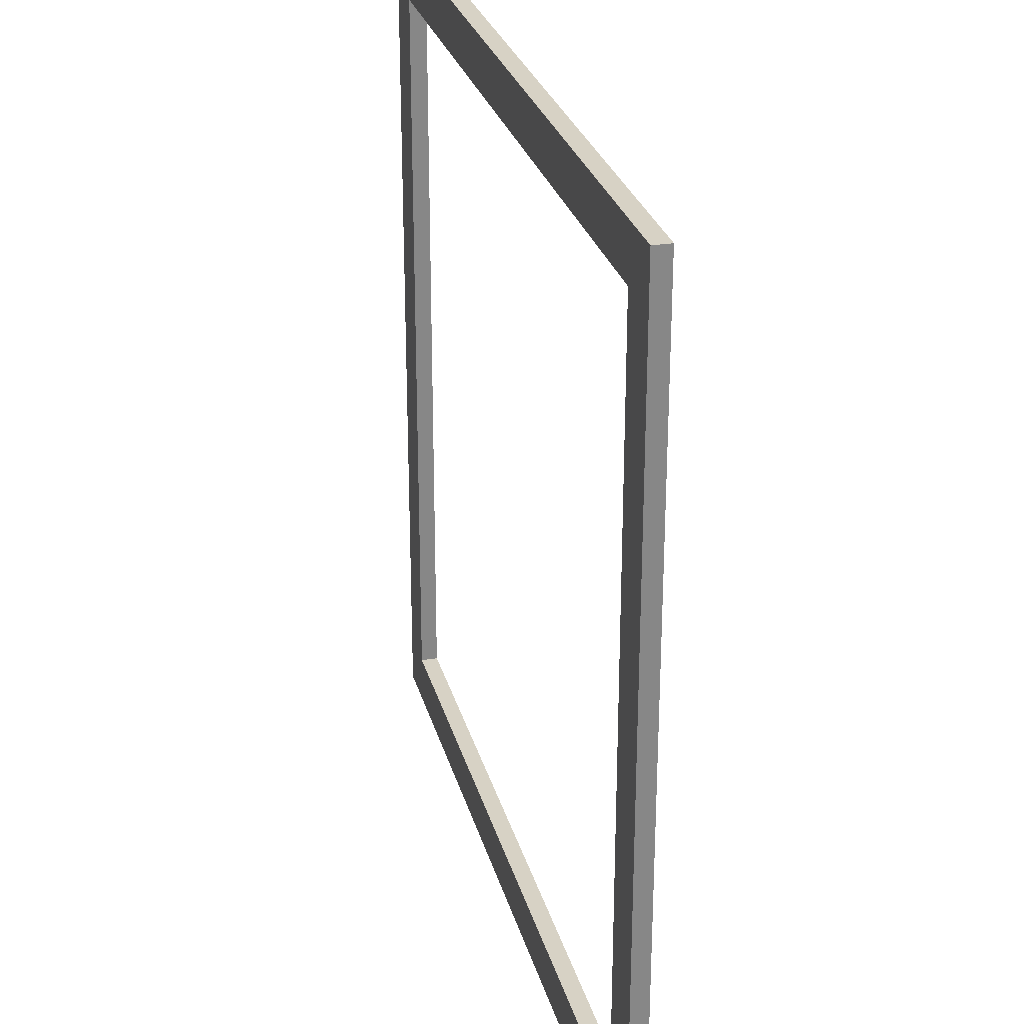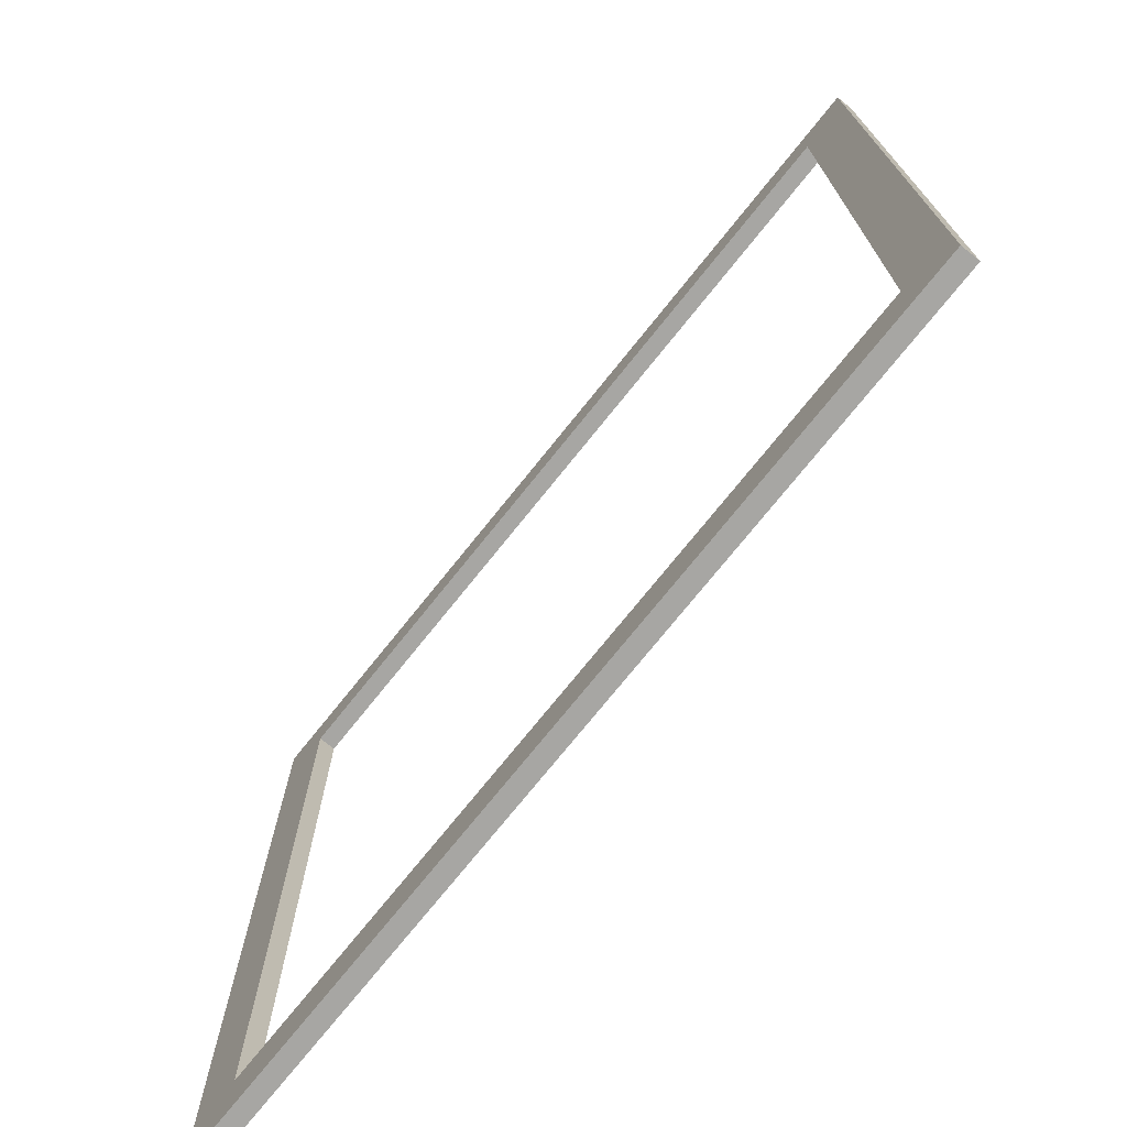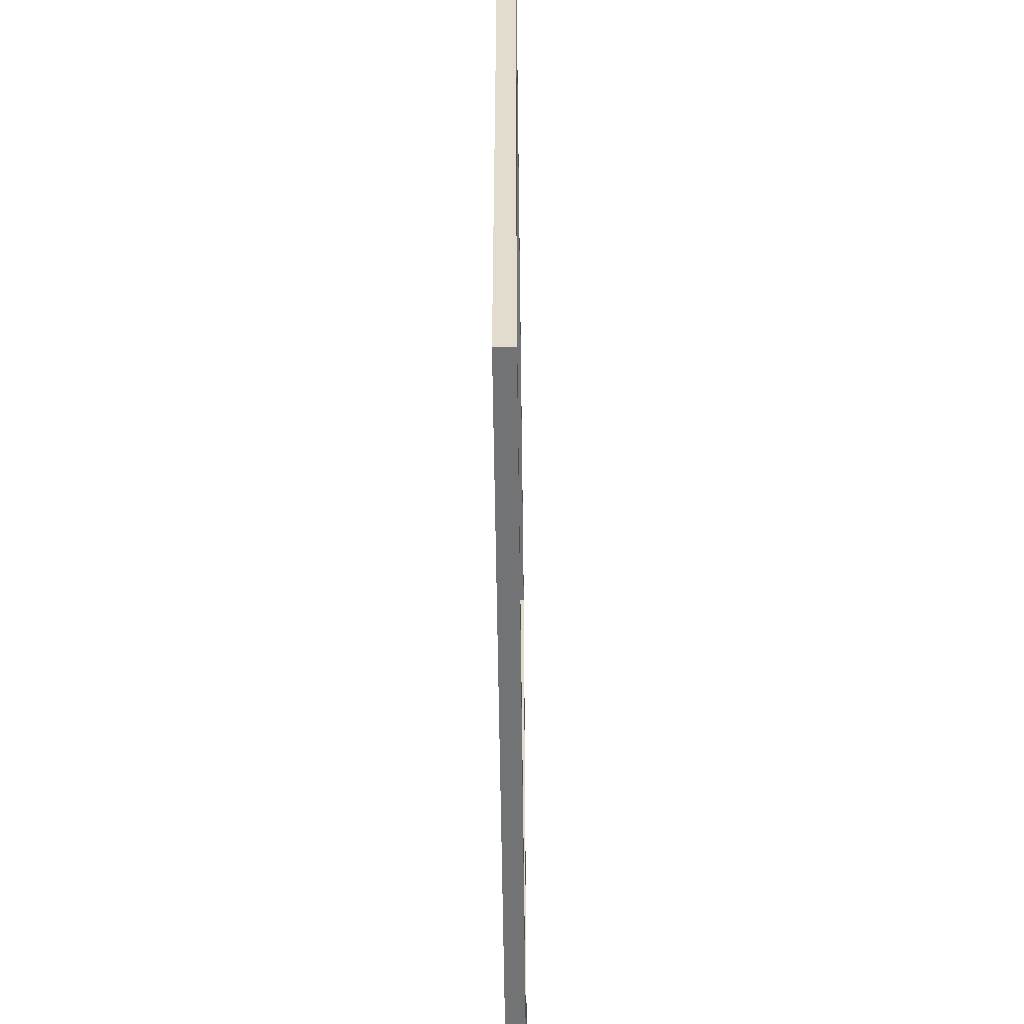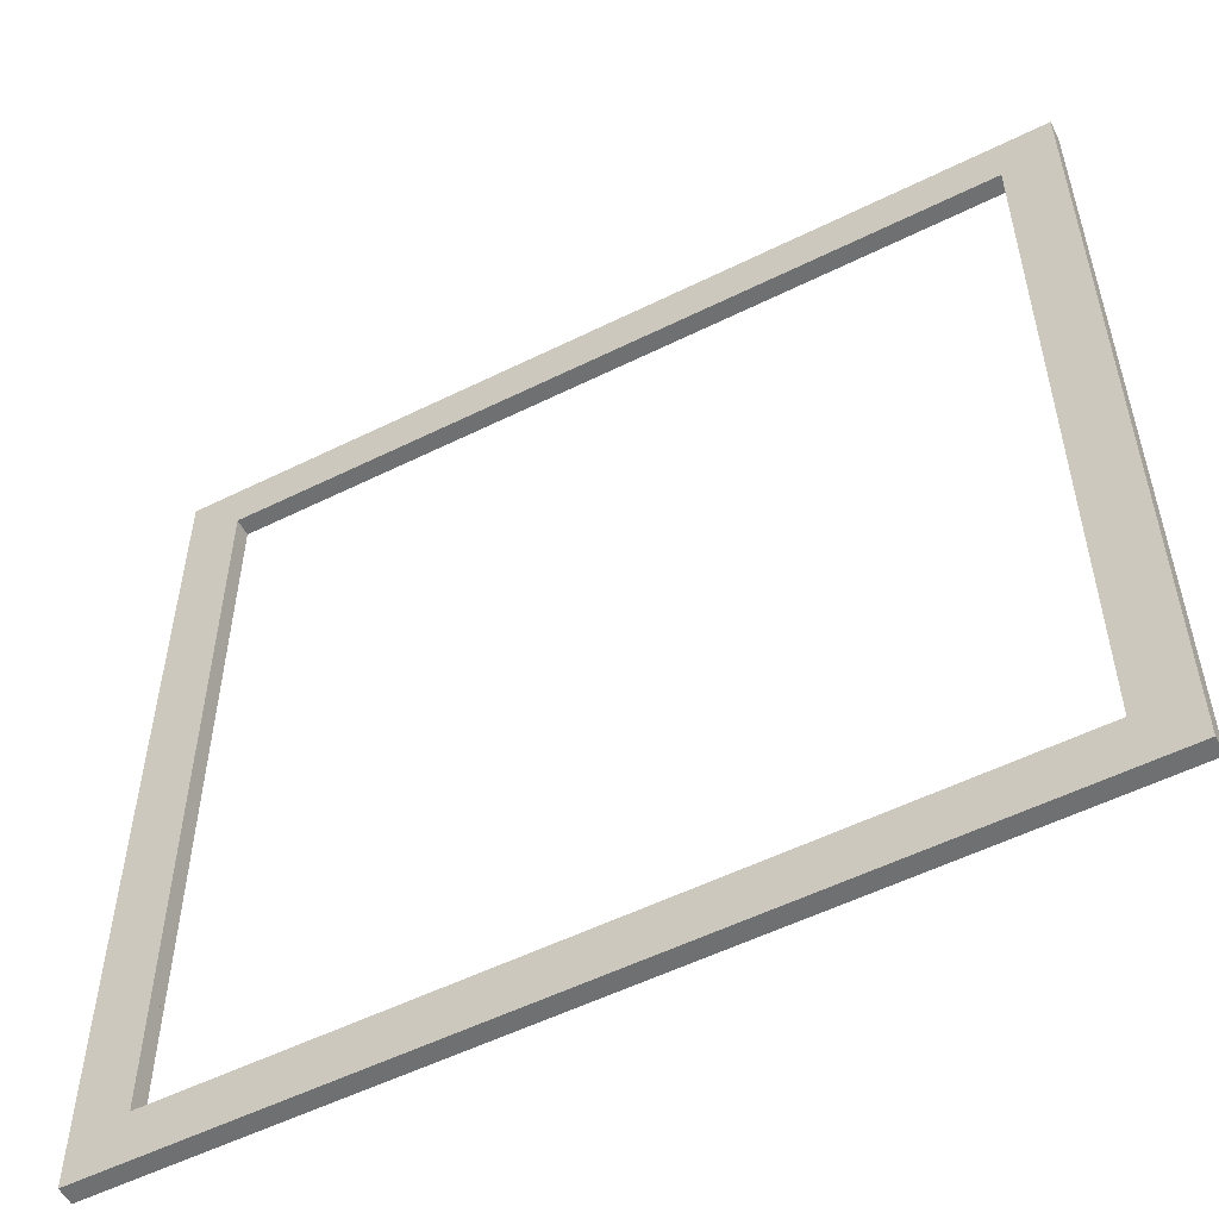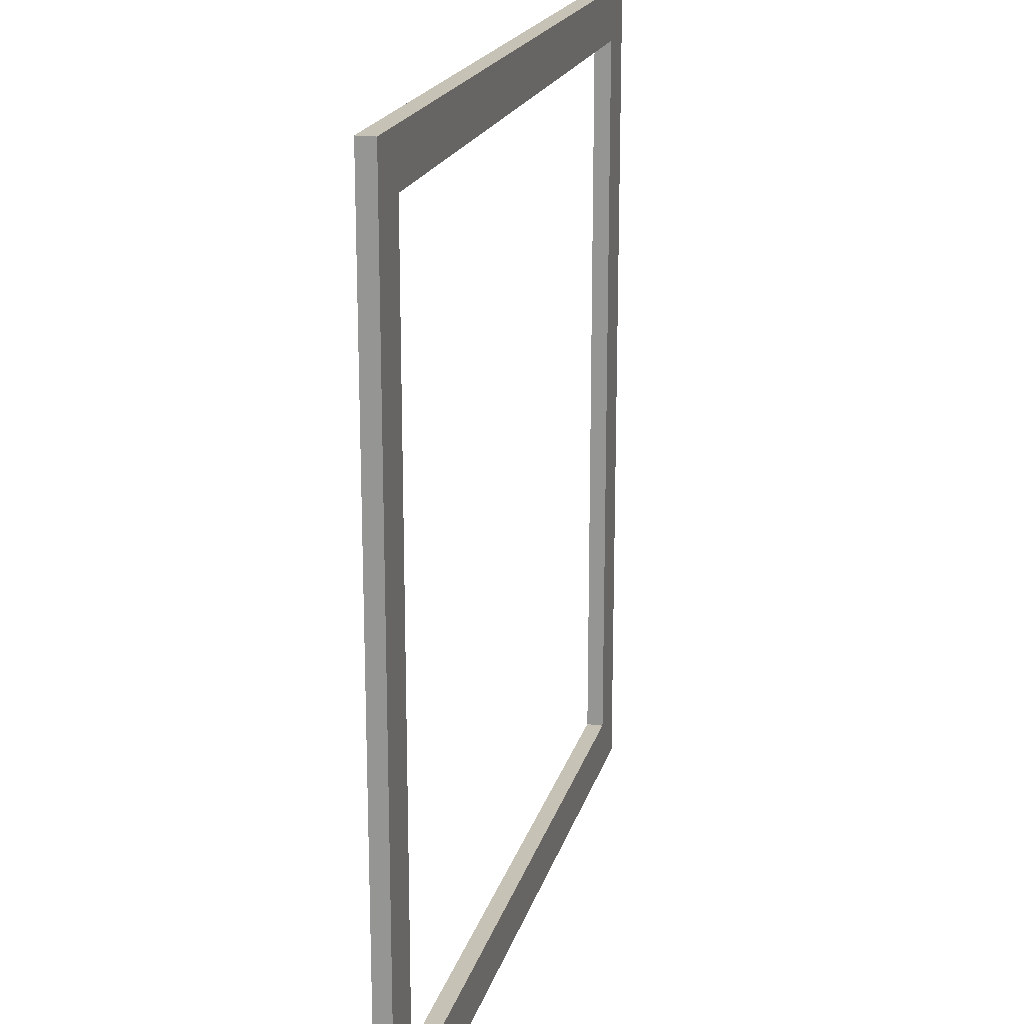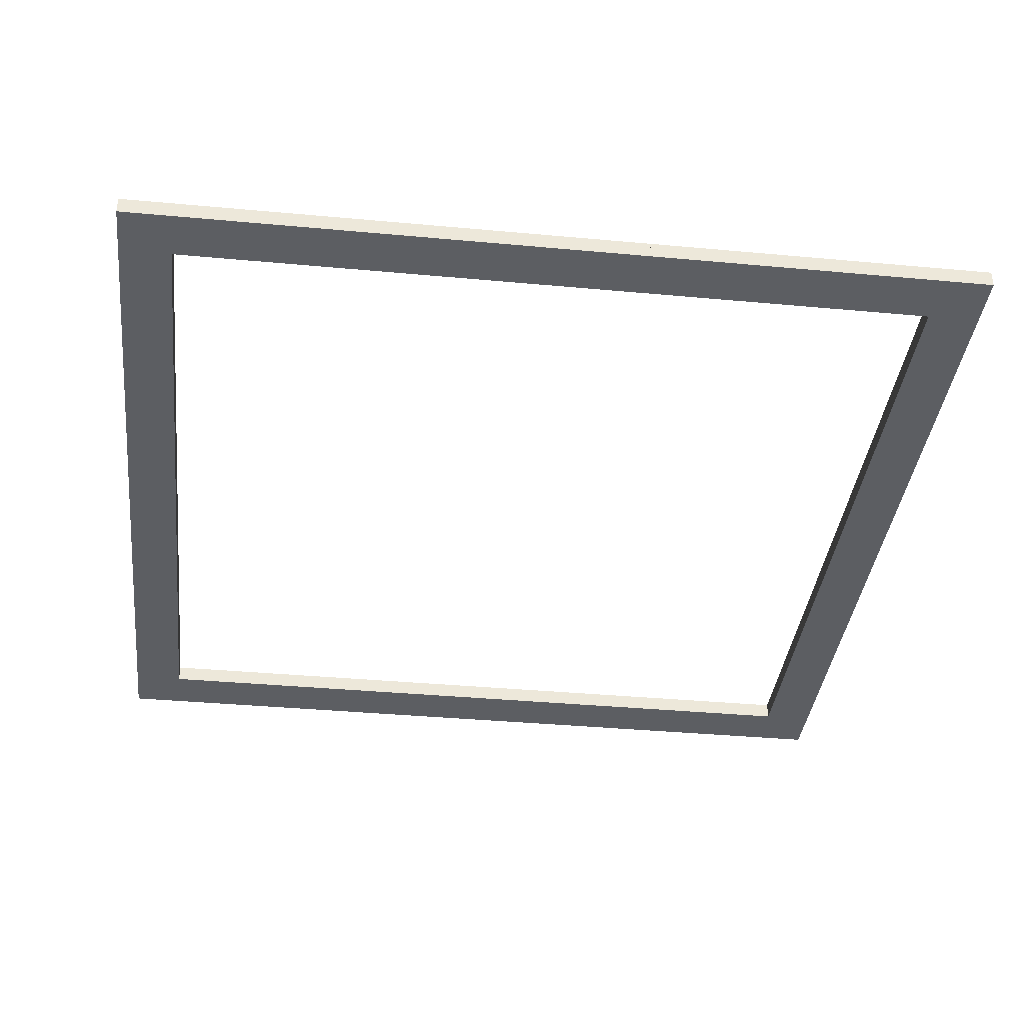
<metadata>
{"format":"obj","ext":"obj","renderer":"f3d","projection":"perspective","resolution":1024,"background":"white","views":[{"elev":27.6,"azim":75.8,"up":"+Z"},{"elev":-74.1,"azim":51.3,"up":"+Z"},{"elev":-55.8,"azim":90.7,"up":"+Z"},{"elev":-54.8,"azim":27.6,"up":"+Z"},{"elev":19.2,"azim":104.1,"up":"+Z"},{"elev":-37.9,"azim":173.3,"up":"+Y"}]}
</metadata>
<code>
g block_default_1
v -0.5 0 2.5
v -0.5 0 2.2
v -1.5 0 2.5
v -1.5 0 2.2
v -1.5 0.1 2.2
v -1.5 0.1 2.5
v -0.5 0.1 2.2
v -0.5 0.1 2.5
f 3 2 1
f 2 3 4
f 3 5 4
f 5 3 6
f 5 2 4
f 2 5 7
f 8 3 1
f 3 8 6
f 8 2 7
f 2 8 1
f 5 8 7
f 8 5 6
g block_default_2
v 1.5 0 0.5
v 1.5 0 -0.5
v 1.2 0 0.5
v 1.2 0 -0.5
v 1.2 0.1 -0.5
v 1.2 0.1 0.5
v 1.5 0.1 -0.5
v 1.5 0.1 0.5
f 11 10 9
f 10 11 12
f 11 13 12
f 13 11 14
f 13 10 12
f 10 13 15
f 16 11 9
f 11 16 14
f 16 10 15
f 10 16 9
f 13 16 15
f 16 13 14
g block_default_3
v 0.5 0 2.5
v 0.5 0 2.2
v 0.5 0.1 2.2
v 0.5 0.1 2.5
f 1 18 17
f 18 1 2
f 1 7 2
f 7 1 8
f 7 18 2
f 18 7 19
f 20 1 17
f 1 20 8
f 20 18 19
f 18 20 17
f 7 20 19
f 20 7 8
g block_default_4
v 0.5 0 -2.2
v 0.5 0 -2.5
v -0.5 0 -2.2
v -0.5 0 -2.5
v -0.5 0.1 -2.5
v -0.5 0.1 -2.2
v 0.5 0.1 -2.5
v 0.5 0.1 -2.2
f 23 22 21
f 22 23 24
f 23 25 24
f 25 23 26
f 25 22 24
f 22 25 27
f 28 23 21
f 23 28 26
f 28 22 27
f 22 28 21
f 25 28 27
f 28 25 26
g block_default_5
v -1.5 0 -2.2
v -1.5 0 -2.5
v -1.5 0.1 -2.5
v -1.5 0.1 -2.2
f 29 24 23
f 24 29 30
f 29 31 30
f 31 29 32
f 31 24 30
f 24 31 25
f 26 29 23
f 29 26 32
f 26 24 25
f 24 26 23
f 31 26 25
f 26 31 32
g block_default_6
v -2.5 0 -2.2
v -2.5 0 -2.5
v -2.5 0.1 -2.5
v -2.5 0.1 -2.2
f 33 30 29
f 30 33 34
f 33 35 34
f 35 33 36
f 35 30 34
f 30 35 31
f 32 33 29
f 33 32 36
f 32 30 31
f 30 32 29
f 35 32 31
f 32 35 36
g block_default_7
v -3.2 0 0.5
v -3.2 0 -0.5
v -3.5 0 0.5
v -3.5 0 -0.5
v -3.5 0.1 -0.5
v -3.5 0.1 0.5
v -3.2 0.1 -0.5
v -3.2 0.1 0.5
f 39 38 37
f 38 39 40
f 39 41 40
f 41 39 42
f 41 38 40
f 38 41 43
f 44 39 37
f 39 44 42
f 44 38 43
f 38 44 37
f 41 44 43
f 44 41 42
g block_default_8
v -2.5 0 2.5
v -2.5 0 2.2
v -2.5 0.1 2.2
v -2.5 0.1 2.5
f 45 4 3
f 4 45 46
f 45 47 46
f 47 45 48
f 47 4 46
f 4 47 5
f 6 45 3
f 45 6 48
f 6 4 5
f 4 6 3
f 47 6 5
f 6 47 48
g block_default_9
v -3.2 0 2.5
v -3.2 0 1.5
v -3.5 0 2.5
v -3.5 0 1.5
v -3.5 0.1 1.5
v -3.5 0.1 2.5
v -3.2 0.1 1.5
v -3.2 0.1 2.5
f 51 50 49
f 50 51 52
f 51 53 52
f 53 51 54
f 53 50 52
f 50 53 55
f 56 51 49
f 51 56 54
f 56 50 55
f 50 56 49
f 53 56 55
f 56 53 54
g block_default_10
f 52 37 50
f 37 52 39
f 52 42 39
f 42 52 53
f 42 37 39
f 37 42 44
f 55 52 50
f 52 55 53
f 55 37 44
f 37 55 50
f 42 55 44
f 55 42 53
g block_default_11
v 1.5 0 2.5
v 1.5 0 2.2
v 1.5 0.1 2.2
v 1.5 0.1 2.5
f 17 58 57
f 58 17 18
f 17 19 18
f 19 17 20
f 19 58 18
f 58 19 59
f 60 17 57
f 17 60 20
f 60 58 59
f 58 60 57
f 19 60 59
f 60 19 20
g block_default_12
v 1.5 0 1.5
v 1.2 0 1.5
v 1.2 0.1 1.5
v 1.5 0.1 1.5
f 62 9 61
f 9 62 11
f 62 14 11
f 14 62 63
f 14 9 11
f 9 14 16
f 64 62 61
f 62 64 63
f 64 9 16
f 9 64 61
f 14 64 16
f 64 14 63
g block_default_13
v 1.5 0 -1.5
v 1.2 0 -1.5
v 1.2 0.1 -1.5
v 1.5 0.1 -1.5
f 12 65 10
f 65 12 66
f 12 67 66
f 67 12 13
f 67 65 66
f 65 67 68
f 15 12 10
f 12 15 13
f 15 65 68
f 65 15 10
f 67 15 68
f 15 67 13
g block_default_14
v 1.5 0 -2.2
v 1.5 0 -2.5
v 1.5 0.1 -2.5
v 1.5 0.1 -2.2
f 21 70 69
f 70 21 22
f 21 27 22
f 27 21 28
f 27 70 22
f 70 27 71
f 72 21 69
f 21 72 28
f 72 70 71
f 70 72 69
f 27 72 71
f 72 27 28
g block_default_15
v -3.2 0 -1.5
v -3.2 0 -2.5
v -3.5 0 -1.5
v -3.5 0 -2.5
v -3.5 0.1 -2.5
v -3.5 0.1 -1.5
v -3.2 0.1 -2.5
v -3.2 0.1 -1.5
f 75 74 73
f 74 75 76
f 75 77 76
f 77 75 78
f 77 74 76
f 74 77 79
f 80 75 73
f 75 80 78
f 80 74 79
f 74 80 73
f 77 80 79
f 80 77 78
g block_default_16
v -3.2 0 -0.5
v -3.5 0 -0.5
v -3.5 0.1 -0.5
v -3.2 0.1 -0.5
f 82 73 81
f 73 82 75
f 82 78 75
f 78 82 83
f 78 73 75
f 73 78 80
f 84 82 81
f 82 84 83
f 84 73 80
f 73 84 81
f 78 84 80
f 84 78 83
g block_default_17
v 1.5 0 2.5
v 1.5 0 1.5
v 1.2 0 2.5
v 1.2 0 1.5
v 1.2 0.1 1.5
v 1.2 0.1 2.5
v 1.5 0.1 1.5
v 1.5 0.1 2.5
f 87 86 85
f 86 87 88
f 87 89 88
f 89 87 90
f 89 86 88
f 86 89 91
f 92 87 85
f 87 92 90
f 92 86 91
f 86 92 85
f 89 92 91
f 92 89 90
g block_default_18
v 1.5 0.1 -2.3
v 1.5 0.1 -1.3
v 1.2 0.1 -2.3
v 1.2 0.1 -1.3
v 1.2 -2.235e-08 -1.3
v 1.2 -2.235e-08 -2.3
v 1.5 -2.235e-08 -1.3
v 1.5 -2.235e-08 -2.3
f 95 94 93
f 94 95 96
f 95 97 96
f 97 95 98
f 97 94 96
f 94 97 99
f 100 95 93
f 95 100 98
f 100 94 99
f 94 100 93
f 97 100 99
f 100 97 98
g block_default_19
v -2.3 0 2.5
v -2.3 0 2.2
v -3.3 0 2.5
v -3.3 0 2.2
v -3.3 0.1 2.2
v -3.3 0.1 2.5
v -2.3 0.1 2.2
v -2.3 0.1 2.5
f 103 102 101
f 102 103 104
f 103 105 104
f 105 103 106
f 105 102 104
f 102 105 107
f 108 103 101
f 103 108 106
f 108 102 107
f 102 108 101
f 105 108 107
f 108 105 106
g block_default_20
v -2.3 0 -2.2
v -2.3 0 -2.5
v -3.3 0 -2.2
v -3.3 0 -2.5
v -3.3 0.1 -2.5
v -3.3 0.1 -2.2
v -2.3 0.1 -2.5
v -2.3 0.1 -2.2
f 111 110 109
f 110 111 112
f 111 113 112
f 113 111 114
f 113 110 112
f 110 113 115
f 116 111 109
f 111 116 114
f 116 110 115
f 110 116 109
f 113 116 115
f 116 113 114

</code>
